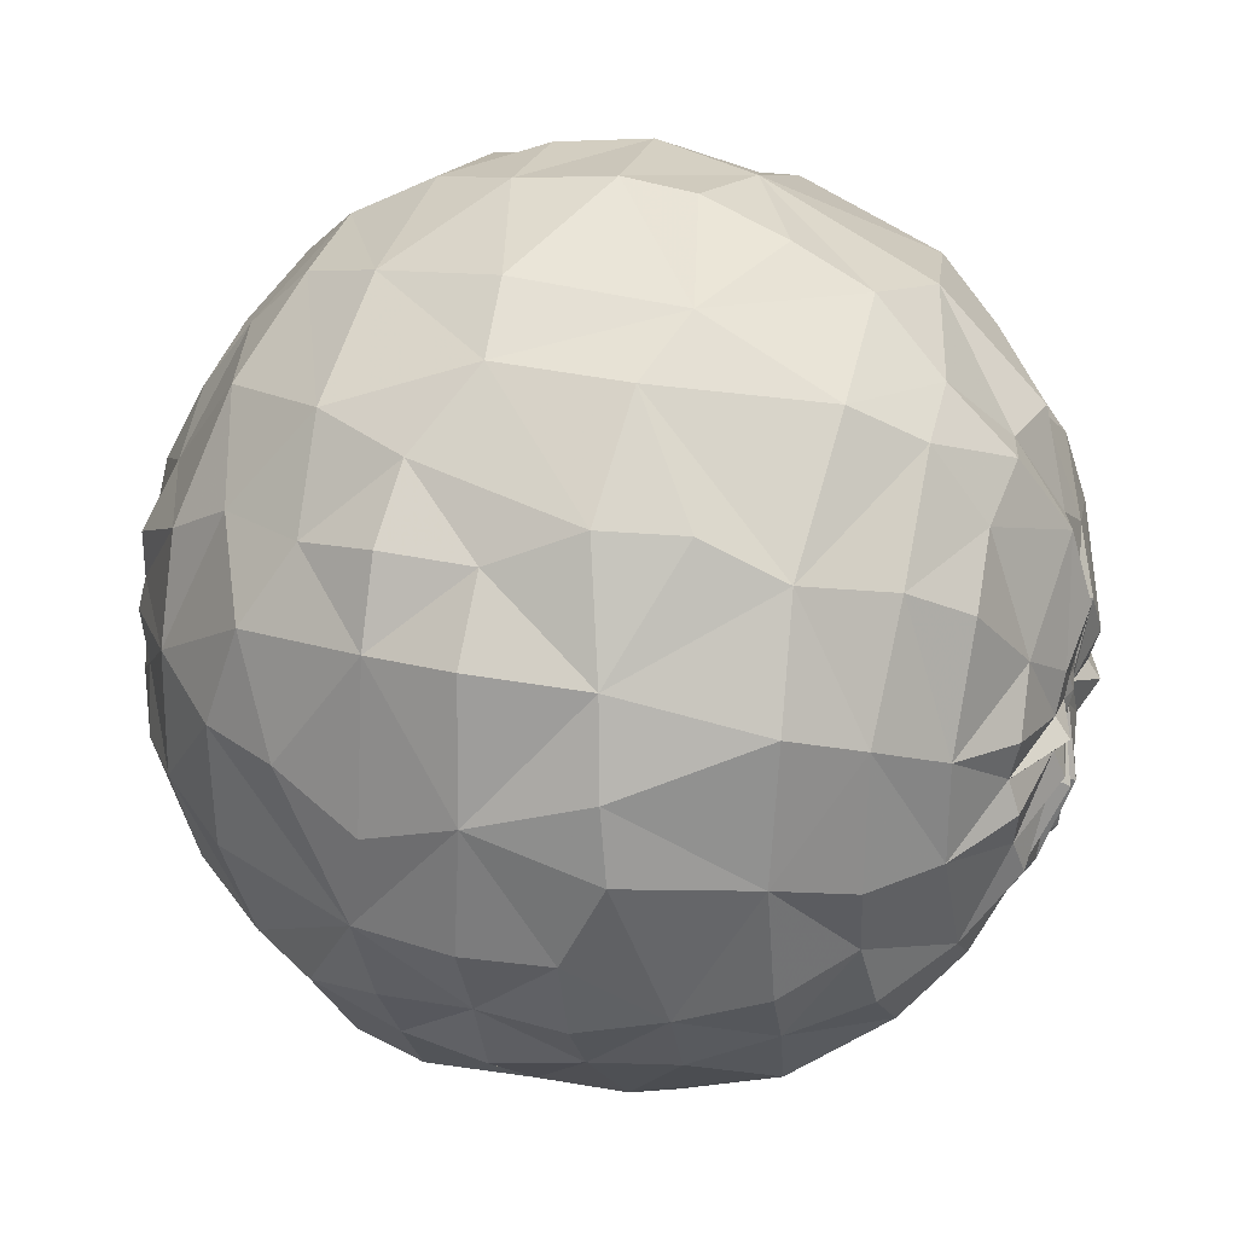
<metadata>
{"format":"obj","ext":"obj","renderer":"f3d","projection":"perspective","resolution":1024,"background":"white","views":[{"elev":9.5,"azim":24.2,"up":"+Y"}]}
</metadata>
<code>
v 0.2366 -0.07957 0.2531
v 0.1143 0.3374 0.01749
v -0.3497 0.02755 0.1018
v 0.006657 -0.19 -0.3135
v 0.09426 0.3338 -0.1057
v 0.2118 0.2774 -0.1007
v 0.1939 0.2259 -0.2012
v 0.08235 0.3101 -0.1646
v -0.2544 0.2719 -0.03996
v -0.1906 0.3147 -0.05438
v -0.1962 0.2766 -0.1291
v 0.3296 0.08384 -0.07937
v 0.3446 0.0299 -0.06367
v -0.3035 0.2197 -0.03507
v 0.01375 0.3379 -0.09103
v 0.00135 0.3083 -0.1881
v 0.298 0.1616 -0.08712
v 0.2976 0.1419 -0.1446
v -0.3243 0.1642 0.005187
v -0.3403 0.1547 -0.02891
v -0.05642 0.3547 -0.08495
v -0.0737 0.3046 -0.1882
v 0.2634 0.2268 -0.07692
v 0.2555 0.1905 -0.1595
v -0.1231 0.3334 -0.06938
v -0.1401 0.2968 -0.1576
v 0.08252 0.2697 -0.2172
v -0.3066 0.1785 -0.09476
v -0.3498 0.1007 0.02056
v -0.3604 0.08572 -0.00774
v -0.1158 0.2484 -0.2497
v 0.236 0.1184 -0.2478
v 0.1792 0.1415 -0.2815
v -0.2189 0.2115 -0.2133
v 0.09982 0.2134 -0.2682
v -0.2749 0.1799 -0.1727
v 0.3406 -0.000417 -0.1015
v 0.3066 0.0883 -0.1695
v -0.01842 0.2443 -0.2758
v -0.3403 0.1142 -0.06726
v -0.3269 0.1078 -0.147
v -0.03138 0.1863 -0.3153
v 0.2769 0.06201 -0.2113
v -0.1696 0.1643 -0.2843
v 0.08771 0.1612 -0.3097
v 0.3037 0.01498 -0.1669
v -0.2861 0.103 -0.2155
v 0.03113 0.1086 -0.3406
v -0.03959 0.123 -0.3451
v -0.3564 0.07592 -0.09212
v 0.2134 0.02355 -0.2796
v -0.3603 0.06312 -0.02355
v 0.1642 0.07813 -0.3058
v -0.2408 0.1007 -0.2683
v 0.1016 0.09689 -0.3355
v 0.1547 -0.01195 -0.3264
v 0.08774 0.009054 -0.3469
v 0.02318 0.04244 -0.3638
v 0.3288 -0.02505 -0.1094
v 0.3134 -0.03227 -0.1741
v -0.05044 0.02096 -0.3579
v 0.2682 -0.002371 -0.234
v -0.1152 0.05494 -0.3347
v -0.1766 0.03648 -0.3151
v -0.126 -0.01363 -0.3474
v 0.2101 -0.06936 -0.2842
v -0.2488 -0.01264 -0.2705
v -0.2999 0.01117 -0.2254
v 0.01493 -0.02704 -0.3526
v 0.3378 -0.03976 -0.1136
v -0.332 0.01872 -0.1615
v 0.2619 -0.04878 -0.2397
v -0.3367 0.03428 -0.132
v -0.3403 -0.04377 -0.1491
v -0.3701 0.01553 -0.03119
v -0.119 -0.08457 -0.3405
v -0.2076 -0.1105 -0.2873
v 0.1326 -0.09343 -0.3236
v -0.3013 -0.07569 -0.1974
v 0.01022 -0.09771 -0.3537
v 0.3258 -0.06217 -0.09311
v 0.2972 -0.06678 -0.1694
v 0.3062 -0.1134 -0.1548
v -0.07035 -0.2014 -0.2817
v 0.2638 -0.1192 -0.2145
v -0.3576 -0.06866 -0.05182
v -0.1402 -0.1859 -0.285
v 0.2066 -0.164 -0.2357
v -0.2585 -0.1124 -0.2463
v 0.1448 -0.2039 -0.2635
v 0.1273 -0.1905 -0.2706
v -0.2519 -0.1862 -0.1841
v -0.3068 -0.155 -0.1488
v -0.3412 -0.12 -0.09774
v 0.2513 -0.161 -0.1842
v -0.2017 -0.2213 -0.2216
v -0.1333 -0.2553 -0.2199
v 0.2081 -0.2196 -0.2
v 0.1433 -0.2443 -0.2195
v 0.0228 -0.271 -0.244
v 0.3283 -0.08885 -0.07991
v 0.2941 -0.1335 -0.1271
v -0.06566 -0.2708 -0.2358
v -0.3565 0.002152 -0.01241
v -0.3757 -0.01848 -0.003244
v -0.3354 -0.1481 -0.05034
v -0.3568 -0.09005 -0.002459
v -0.05078 -0.3143 -0.1828
v -0.1328 -0.3015 -0.1669
v 0.2599 -0.2026 -0.1344
v 0.2101 -0.2589 -0.1312
v -0.1947 -0.2721 -0.1459
v 0.1475 -0.2892 -0.1463
v -0.2783 -0.2252 -0.1116
v 0.08161 -0.3105 -0.161
v 0.3083 -0.1549 -0.1097
v -0.2908 -0.2314 0.03048
v -0.05689 -0.3522 -0.07183
v 0.2958 -0.1593 -0.08086
v 0.2618 -0.2241 -0.06482
v -0.1276 -0.3395 -0.07119
v -0.1921 -0.3025 -0.08752
v -0.2437 -0.2663 -0.05541
v 0.3373 -0.1062 -0.05532
v 0.049 -0.3472 -0.07038
v 0.307 -0.1703 -0.05682
v -0.3296 -0.1648 0.03939
v -0.3487 -0.1006 0.02414
v 0.2165 -0.2728 -0.0534
v -0.3709 -0.03166 0.0187
v -0.3557 -0.03043 0.04072
v -0.1779 -0.3154 0.02922
v 0.1603 -0.3236 -0.05023
v -0.2324 -0.2829 0.05246
v 0.05043 -0.3607 0.0171
v 0.3262 -0.102 -0.03594
v 0.3132 -0.1612 -0.008597
v -0.04278 -0.3639 0.02723
v 0.2789 -0.2258 0.01678
v -0.3582 -0.1055 0.05244
v -0.1103 -0.3411 0.03456
v -0.01482 -0.325 0.138
v -0.1036 -0.3219 0.1473
v 0.2315 -0.2764 0.03802
v -0.1657 -0.3053 0.1386
v 0.1512 -0.3258 0.05874
v -0.2721 -0.2139 0.1236
v 0.04507 -0.3391 0.1027
v 0.3421 -0.1043 -0.02377
v -0.3226 -0.1646 0.09141
v -0.3524 -0.09484 0.08488
v -0.3097 -0.1259 0.15
v 0.3224 -0.1597 0.02246
v 0.2851 -0.2083 0.05975
v 0.2446 -0.2412 0.1181
v 0.1845 -0.2651 0.1497
v 0.122 -0.2856 0.1805
v 0.3325 -0.0963 -0.01032
v -0.2028 -0.2132 0.2184
v -0.2612 -0.1668 0.2001
v 0.05786 -0.2845 0.2063
v 0.3455 -0.09163 0.002547
v 0.3213 -0.1333 0.04704
v -0.0111 -0.2892 0.2237
v -0.3467 -0.0774 0.1285
v -0.08064 -0.2734 0.2255
v -0.3683 -0.03293 0.06738
v -0.3568 -0.0197 0.08837
v -0.1468 -0.238 0.241
v 0.2474 -0.1919 0.1602
v 0.2009 -0.2223 0.2062
v 0.1374 -0.2362 0.239
v 0.07116 -0.2458 0.264
v -0.3012 -0.07911 0.2046
v -7.7e-05 -0.2353 0.269
v 0.3008 -0.1302 0.1371
v -0.3361 -0.03726 0.155
v -0.07072 -0.2301 0.2799
v 0.01111 -0.1841 0.3179
v -0.07211 -0.1721 0.3145
v 0.2629 -0.1412 0.2016
v 0.2153 -0.1311 0.2557
v -0.1932 -0.1322 0.2884
v -0.2483 -0.09118 0.2641
v 0.08139 -0.1875 0.3029
v 0.3412 -0.06959 0.01874
v 0.3356 -0.1043 0.08117
v -0.3064 -0.024 0.1943
v 0.1261 -0.1239 0.3209
v 0.03013 -0.0871 0.3481
v 0.3301 -0.07719 0.08968
v -0.04999 -0.1029 0.3412
v -0.1175 -0.05772 0.3401
v -0.1789 -0.03738 0.3237
v 0.3553 -0.05913 0.02472
v -0.2357 0.005621 0.2896
v 0.127 -0.06498 0.3342
v 0.3443 -0.04249 0.0271
v 0.341 -0.04888 0.09798
v -0.3207 0.01401 0.1855
v 0.3121 -0.05336 0.1626
v 0.2768 -0.03604 0.2281
v 0.2326 -0.02244 0.2788
v -0.1412 0.03634 0.3435
v 0.126 0.01044 0.3335
v -0.3111 0.03988 0.19
v 0.03751 0.02212 0.3629
v -0.03367 0.0287 0.3629
v -0.347 0.03679 0.1115
v 0.3242 0.04692 0.1499
v 0.2889 0.06789 0.2002
v -0.02833 0.09827 0.3543
v -0.09723 0.09762 0.3348
v 0.2326 0.07751 0.259
v -0.1683 0.1121 0.3103
v 0.1752 0.111 0.2906
v -0.2281 0.09273 0.2826
v 0.1144 0.1154 0.3207
v 0.3502 -0.01051 0.02141
v 0.34 0.005215 0.07797
v -0.3017 0.07689 0.2083
v 0.04103 0.08876 0.3366
v -0.02188 0.1571 0.3213
v -0.2725 0.1305 0.202
v -0.3238 0.08693 0.1517
v -0.09658 0.1859 0.3062
v -0.1963 0.1936 0.251
v 0.1237 0.2074 0.2674
v 0.3489 0.08963 0.009068
v 0.01779 0.2198 0.2801
v 0.3201 0.1032 0.1122
v -0.3177 0.1243 0.1456
v 0.2863 0.1624 0.1431
v 0.2422 0.191 0.1905
v -0.092 0.275 0.2288
v -0.1648 0.271 0.1967
v 0.1424 0.2537 0.2142
v -0.2229 0.2313 0.1782
v 0.3562 0.03235 -0.01822
v -0.275 0.1817 0.1607
v 0.01109 0.2743 0.2389
v 0.3245 0.1458 0.06448
v 0.2806 0.1999 0.09305
v -0.03114 0.3365 0.1376
v 0.2295 0.2602 0.09802
v 0.1737 0.2955 0.1159
v 0.1062 0.327 0.1208
v 0.04726 0.3388 0.1255
v -0.323 0.156 0.1017
v 0.31 0.1563 0.02696
v -0.2838 0.2246 0.08272
v -0.1031 0.3367 0.1125
v -0.1702 0.3089 0.1218
v -0.2335 0.2792 0.07207
v -0.1782 0.3178 0.0274
v 0.1187 0.338 0.03996
v 0.3396 0.03172 -0.04473
v 0.332 0.09704 -0.02798
v 0.0315 0.3632 0.02669
v 0.3165 0.174 -0.02941
v -0.32 0.1687 0.05638
v -0.03829 0.3607 0.05397
v 0.2477 0.2617 0.01354
v -0.1166 0.351 -0.005948
v 0.09079 0.3378 -0.03187
v -0.2843 0.2274 0.02304
v -0.0456 0.354 -0.01527
v 0.3318 -0.04845 -0.05096
v -0.3445 0.1019 0.06263
v -0.3441 0.04697 0.04087
v 0.3356 -0.02112 -0.04929
v -0.3592 0.002093 0.1111
v 0.3324 -0.0322 -0.05662
v -0.3466 0.0891 0.08328
v -0.3475 0.02467 0.03583
v 0.3379 -0.0229 -0.0291
v 0.334 -0.05215 -0.03613
v 0.3356 -0.03969 -0.02466
v -0.3474 0.03463 0.03058
v -0.346 0.02332 0.04607
v -0.3441 0.03507 0.05535
v 0.3379 -0.03565 -0.04036
v 0.2568 -0.0299 0.251
v 0.2549 0.02028 0.2434
v 0.2547 0.07374 0.2359
v 0.2582 0.1179 0.2039
v 0.2583 0.1806 0.1732
v 0.2541 0.1938 0.1602
v 0.2324 0.2568 0.09773
v 0.2302 0.2603 0.09476
v 0.1283 0.3323 0.03798
v 0.1255 0.3335 0.02962
v 0.1155 0.3374 0.02093
v 0.1139 0.3372 0.01151
v 0.146 0.3089 -0.1035
v 0.1635 0.2589 -0.1721
v 0.175 0.2402 -0.195
v 0.1722 0.2345 -0.2043
v 0.1653 0.1599 -0.2723
v 0.1721 0.148 -0.2803
v 0.1683 0.1439 -0.2849
v 0.1714 0.1088 -0.2941
v 0.1688 0.07296 -0.3033
v 0.1616 0.05395 -0.3113
v 0.1309 -0.004496 -0.3337
v 0.1301 -0.08765 -0.3249
v 0.1286 -0.09113 -0.3246
v 0.1264 -0.09364 -0.3251
v 0.07699 -0.2293 -0.2578
v 0.1189 -0.2497 -0.2244
v 0.1348 -0.2534 -0.2114
v 0.1441 -0.2528 -0.2056
v 0.1855 -0.2708 -0.1371
v 0.2136 -0.2666 -0.08816
v 0.231 -0.2572 -0.05707
v 0.2522 -0.246 -0.01329
v 0.2623 -0.2435 0.02422
v 0.2534 -0.2373 0.09213
v 0.2494 -0.2373 0.1111
v 0.2487 -0.1924 0.157
v 0.2486 -0.1905 0.1597
v 0.2484 -0.1887 0.1628
v 0.2428 -0.1369 0.2244
v 0.2377 -0.09638 0.2456
v 0.2237 -0.07846 0.2669
v 0.1275 -0.0648 0.3339
v 0.127 -0.0648 0.3342
v 0.05118 -0.06569 0.3449
v 0.03241 -0.05338 0.3527
v 0.007888 -0.04673 0.3533
v -0.04459 -0.05939 0.3484
v -0.09812 -0.03773 0.3454
v -0.1238 -0.03284 0.341
v -0.1614 -0.00316 0.3329
v -0.2163 -0.009069 0.3012
v -0.2385 -0.0157 0.2839
v -0.2637 -0.006113 0.2518
v -0.3169 0.00383 0.1878
v -0.3336 0.01666 0.1389
v -0.351 0.02553 0.1114
v -0.05614 -0.1831 -0.2944
v -0.07571 -0.1885 -0.2881
v -0.1068 -0.1933 -0.2834
v -0.1393 -0.1947 -0.2768
v -0.1618 -0.1983 -0.2628
v -0.2031 -0.1951 -0.2371
v -0.2473 -0.1894 -0.1876
v -0.2508 -0.1879 -0.1834
v -0.2528 -0.1874 -0.1818
v -0.3062 -0.1565 -0.148
v -0.3082 -0.1547 -0.1438
v -0.3382 -0.1344 -0.07352
v -0.3457 -0.1114 -0.05102
v -0.3569 -0.08833 -0.006429
v -0.3587 -0.08212 0.0004144
v -0.3598 -0.03076 0.03478
v -0.3543 -0.02119 0.0399
v -0.3539 -0.02043 0.04172
v -0.3621 -0.01716 0.0614
v -0.3526 -0.002971 0.07193
v -0.3524 -0.0009184 0.07705
v -0.3537 0.01417 0.09068
v 0.1129 0.338 0.02508
v 0.09413 0.3451 0.03622
v 0.03906 0.3515 0.07402
v -0.02203 0.3404 0.1215
v -0.03207 0.3396 0.1268
v -0.04005 0.3365 0.1345
v -0.09766 0.3065 0.1694
v -0.1408 0.2961 0.1621
v -0.1678 0.292 0.1552
v -0.2055 0.2432 0.1837
v -0.2169 0.2227 0.1947
v -0.2696 0.1329 0.2039
v -0.2709 0.1291 0.205
v -0.2755 0.125 0.2027
v -0.3116 0.08138 0.1829
v -0.3384 0.05539 0.1264
v -0.3463 0.03638 0.09819
f 44 42 49
f 326 325 203
f 214 286 287
f 94 93 351
f 203 325 1
f 15 16 22
f 6 292 291
f 203 283 284
f 373 372 238
f 161 157 172
f 256 245 290
f 287 288 234
f 285 286 214
f 159 169 180
f 347 348 92
f 312 311 99
f 248 256 364
f 75 71 74
f 284 285 214
f 109 121 112
f 366 365 259
f 234 288 289
f 144 156 146
f 56 78 306
f 289 290 245
f 291 292 256
f 336 335 196
f 147 159 160
f 292 293 256
f 102 101 116
f 363 256 293
f 238 224 374
f 2 293 294
f 110 119 120
f 252 368 367
f 291 290 263
f 263 290 289
f 253 238 372
f 154 137 153
f 281 379 378
f 289 288 243
f 261 19 29
f 151 152 165
f 196 200 338
f 243 288 287
f 219 276 239
f 118 138 141
f 28 40 20
f 287 286 233
f 166 178 169
f 211 233 286
f 119 101 124
f 347 346 96
f 8 5 296
f 120 137 139
f 123 132 134
f 58 69 61
f 371 372 236
f 140 127 151
f 308 4 80
f 211 285 284
f 284 283 202
f 176 321 320
f 202 283 1
f 260 258 17
f 363 364 256
f 49 48 61
f 248 365 366
f 369 368 252
f 366 367 244
f 303 304 53
f 221 377 378
f 367 368 244
f 235 244 368
f 97 112 96
f 376 375 224
f 154 163 176
f 369 370 235
f 25 267 21
f 318 319 155
f 249 240 251
f 235 370 371
f 337 336 196
f 79 93 94
f 358 357 131
f 227 236 372
f 247 246 256
f 159 147 169
f 117 123 134
f 262 367 366
f 357 356 131
f 168 360 359
f 183 194 184
f 144 155 156
f 373 374 227
f 104 86 105
f 217 227 374
f 177 188 272
f 217 375 376
f 218 216 228
f 15 22 21
f 73 75 52
f 376 377 221
f 230 235 226
f 153 158 163
f 281 280 360
f 150 152 151
f 378 379 209
f 209 379 3
f 207 222 208
f 29 30 270
f 281 362 3
f 98 111 99
f 105 86 130
f 298 297 7
f 378 377 225
f 225 377 376
f 340 339 209
f 69 307 308
f 375 374 224
f 131 356 355
f 371 370 253
f 143 166 169
f 30 20 40
f 252 253 370
f 365 364 259
f 265 259 364
f 202 324 323
f 209 339 338
f 204 196 335
f 334 333 204
f 208 204 333
f 279 275 280
f 318 317 139
f 332 331 208
f 89 77 92
f 331 330 208
f 69 80 76
f 207 208 330
f 124 126 119
f 205 207 329
f 328 327 205
f 85 95 88
f 205 327 326
f 55 53 57
f 182 324 1
f 105 130 275
f 182 325 326
f 326 327 197
f 261 251 266
f 97 108 109
f 190 197 327
f 328 329 190
f 195 278 198
f 329 330 190
f 40 41 50
f 317 316 139
f 201 220 210
f 190 330 331
f 8 297 298
f 192 331 332
f 332 333 193
f 191 201 176
f 194 193 333
f 334 335 194
f 86 94 352
f 184 194 335
f 239 276 257
f 108 125 118
f 237 234 245
f 47 67 68
f 184 336 337
f 337 338 188
f 338 339 188
f 264 267 25
f 272 188 339
f 309 4 91
f 272 340 3
f 4 308 78
f 46 60 62
f 34 44 54
f 308 307 78
f 307 306 78
f 4 341 80
f 305 304 56
f 82 85 72
f 51 56 304
f 51 303 302
f 302 301 33
f 46 59 60
f 301 300 33
f 359 360 280
f 201 211 202
f 23 6 263
f 257 271 13
f 300 299 33
f 7 33 299
f 297 296 7
f 6 7 296
f 165 177 168
f 49 61 63
f 14 19 266
f 294 295 5
f 295 296 5
f 246 245 256
f 46 37 59
f 298 299 27
f 39 42 31
f 35 27 299
f 35 300 301
f 241 237 248
f 344 345 87
f 45 301 302
f 146 157 148
f 107 106 128
f 55 57 48
f 302 303 53
f 57 53 304
f 305 306 57
f 152 147 160
f 69 57 306
f 158 137 149
f 41 36 47
f 34 31 44
f 323 322 181
f 361 362 281
f 309 310 100
f 176 181 322
f 320 319 154
f 151 168 167
f 114 112 123
f 154 319 318
f 353 352 106
f 120 139 316
f 152 160 174
f 120 315 314
f 50 41 73
f 214 234 228
f 16 35 39
f 258 257 12
f 314 313 111
f 111 313 312
f 311 310 99
f 23 24 7
f 5 8 15
f 91 99 310
f 4 309 100
f 254 253 255
f 115 100 310
f 150 147 152
f 115 311 312
f 229 219 239
f 312 313 113
f 113 313 314
f 314 315 129
f 112 122 123
f 315 316 129
f 144 129 316
f 230 237 241
f 23 7 6
f 17 24 23
f 144 317 318
f 155 319 320
f 180 190 192
f 112 121 122
f 233 231 242
f 273 282 268
f 320 321 170
f 321 322 170
f 65 61 76
f 182 170 322
f 323 324 182
f 72 85 88
f 272 362 361
f 361 360 168
f 167 359 358
f 355 354 107
f 106 107 354
f 136 277 149
f 78 91 4
f 352 351 106
f 49 63 44
f 114 106 351
f 25 11 10
f 126 137 120
f 121 118 141
f 45 53 55
f 350 349 114
f 100 115 108
f 112 114 349
f 112 348 347
f 10 11 9
f 346 345 96
f 97 96 345
f 97 344 343
f 343 342 84
f 32 38 43
f 342 341 84
f 126 124 136
f 341 4 84
f 76 80 341
f 145 143 169
f 76 342 343
f 160 159 184
f 343 344 87
f 164 175 166
f 77 87 345
f 125 133 135
f 77 346 347
f 348 349 92
f 92 349 350
f 350 351 93
f 353 354 86
f 227 226 236
f 86 354 355
f 355 356 130
f 275 130 356
f 98 95 111
f 275 357 358
f 358 359 280
f 90 88 99
f 15 8 16
f 16 8 27
f 17 12 18
f 12 17 258
f 250 229 258
f 157 156 172
f 18 12 38
f 17 18 24
f 19 20 29
f 19 14 20
f 127 150 151
f 20 14 28
f 204 215 196
f 21 22 25
f 240 238 254
f 15 21 267
f 106 127 128
f 13 38 12
f 17 23 260
f 25 22 26
f 26 22 31
f 25 26 11
f 11 31 34
f 25 10 255
f 107 128 131
f 9 28 14
f 28 9 36
f 95 83 102
f 241 248 244
f 9 14 266
f 29 20 30
f 225 232 274
f 31 22 16
f 26 31 11
f 24 33 7
f 33 24 32
f 116 101 119
f 11 34 36
f 27 35 16
f 11 36 9
f 38 13 37
f 13 12 257
f 204 213 215
f 176 201 202
f 135 146 148
f 54 67 47
f 39 35 42
f 236 226 235
f 16 39 31
f 18 38 24
f 40 28 41
f 24 38 32
f 31 42 44
f 210 220 231
f 35 45 42
f 37 46 38
f 222 218 223
f 38 46 43
f 28 36 41
f 43 46 62
f 180 192 193
f 42 48 49
f 220 229 231
f 268 101 81
f 200 196 206
f 48 42 45
f 166 175 178
f 40 50 52
f 43 51 32
f 51 43 62
f 32 51 33
f 185 172 189
f 54 44 64
f 67 64 77
f 34 54 47
f 279 104 275
f 45 55 48
f 34 47 36
f 48 57 58
f 58 57 69
f 48 58 61
f 60 59 70
f 41 47 73
f 146 156 157
f 122 132 123
f 73 47 71
f 63 61 65
f 44 63 64
f 64 63 65
f 210 231 211
f 56 51 66
f 99 88 98
f 64 67 54
f 68 67 79
f 92 79 89
f 47 68 71
f 172 182 189
f 73 71 75
f 266 19 261
f 62 60 72
f 72 60 82
f 62 72 51
f 51 72 66
f 66 72 88
f 161 172 173
f 76 61 69
f 65 76 64
f 64 76 77
f 106 117 127
f 77 76 87
f 56 66 78
f 78 66 91
f 165 152 177
f 79 67 89
f 68 79 71
f 60 81 82
f 81 60 70
f 82 81 83
f 253 252 255
f 37 273 59
f 71 79 74
f 114 117 106
f 74 79 94
f 83 81 102
f 186 278 195
f 82 83 85
f 277 136 268
f 191 199 201
f 74 86 75
f 86 74 94
f 75 86 104
f 66 88 91
f 67 77 89
f 79 92 93
f 157 161 148
f 85 83 95
f 91 88 90
f 128 127 140
f 126 136 137
f 91 90 99
f 261 29 269
f 4 100 84
f 224 238 240
f 102 81 101
f 137 158 153
f 84 100 103
f 103 100 108
f 84 103 97
f 132 143 145
f 88 95 98
f 104 105 275
f 108 97 103
f 109 108 118
f 179 190 180
f 113 133 125
f 97 109 112
f 111 95 110
f 254 10 9
f 102 116 110
f 102 110 95
f 119 110 116
f 120 119 126
f 110 120 111
f 109 118 121
f 122 121 132
f 114 123 117
f 108 115 125
f 125 115 113
f 127 117 147
f 161 173 175
f 132 121 141
f 173 172 185
f 113 129 133
f 30 52 270
f 133 129 146
f 134 132 145
f 135 133 146
f 162 278 186
f 125 135 138
f 137 136 149
f 101 268 124
f 125 138 118
f 139 137 154
f 242 229 250
f 128 140 131
f 141 142 143
f 117 134 147
f 142 141 138
f 143 142 166
f 141 143 132
f 129 144 146
f 147 134 145
f 127 147 150
f 135 142 138
f 142 135 148
f 267 259 15
f 140 151 131
f 229 257 258
f 147 145 169
f 148 161 142
f 163 158 162
f 153 163 154
f 142 161 164
f 164 161 175
f 142 164 166
f 162 277 278
f 151 165 168
f 205 218 222
f 151 167 131
f 206 217 221
f 198 191 195
f 156 170 171
f 179 185 190
f 170 156 155
f 171 170 182
f 174 188 177
f 156 171 172
f 174 160 184
f 152 174 177
f 264 25 255
f 176 163 187
f 178 175 180
f 199 198 220
f 180 175 179
f 178 180 169
f 181 176 202
f 171 182 172
f 257 229 239
f 159 180 183
f 183 180 194
f 159 183 184
f 173 185 175
f 163 186 187
f 186 163 162
f 187 186 191
f 175 185 179
f 184 188 174
f 190 185 189
f 180 193 194
f 189 182 197
f 263 260 23
f 191 186 195
f 187 191 176
f 191 198 199
f 189 197 190
f 205 203 214
f 227 215 226
f 206 196 217
f 200 206 209
f 207 205 222
f 204 208 213
f 211 201 210
f 213 208 212
f 215 213 226
f 205 214 216
f 216 214 228
f 220 198 219
f 205 216 218
f 196 215 217
f 270 52 279
f 217 215 227
f 199 220 201
f 212 223 213
f 206 221 209
f 208 222 212
f 212 222 223
f 223 218 230
f 225 224 232
f 213 223 226
f 226 223 230
f 220 219 229
f 230 218 228
f 232 224 240
f 211 231 233
f 228 234 237
f 228 237 230
f 230 241 235
f 233 242 243
f 243 242 250
f 237 245 246
f 237 246 247
f 237 247 248
f 250 258 260
f 231 229 242
f 232 240 249
f 232 249 274
f 241 244 235
f 238 253 254
f 240 254 251
f 251 254 266
f 247 256 248
f 250 260 263
f 251 261 249
f 249 261 269
f 262 259 267
f 250 263 243
f 255 252 264
f 266 254 9
f 262 267 252
f 252 267 264
f 158 277 162
f 277 158 149
f 278 277 282
f 124 268 136
f 198 278 219
f 219 278 276
f 271 257 276
f 13 271 273
f 276 278 282
f 13 273 37
f 268 81 273
f 271 276 282
f 274 270 281
f 270 274 269
f 281 270 280
f 274 281 225
f 255 10 254
f 59 273 70
f 70 273 81
f 265 15 259
f 15 265 5
f 270 269 29
f 269 274 249
f 40 52 30
f 104 279 75
f 75 279 52
f 168 177 272
f 282 273 271
f 268 282 277
f 52 50 73
f 270 279 280
f 287 234 214
f 351 352 94
f 1 283 203
f 291 263 6
f 284 214 203
f 290 291 256
f 364 365 248
f 289 245 234
f 306 305 56
f 6 294 292
f 292 294 293
f 6 295 294
f 293 2 363
f 374 373 238
f 367 262 252
f 289 243 263
f 372 371 253
f 378 225 281
f 338 337 196
f 287 233 243
f 286 285 211
f 296 297 8
f 294 363 2
f 294 265 363
f 294 5 265
f 284 202 211
f 320 154 176
f 1 324 202
f 366 244 248
f 378 209 221
f 368 369 235
f 371 236 235
f 372 373 227
f 366 259 262
f 359 167 168
f 374 375 217
f 376 221 217
f 360 361 281
f 3 340 209
f 3 379 281
f 376 224 225
f 308 80 69
f 355 107 131
f 370 369 252
f 364 363 265
f 323 181 202
f 338 200 209
f 335 334 204
f 333 332 208
f 330 329 207
f 329 328 205
f 326 203 205
f 1 325 182
f 326 197 182
f 327 328 190
f 331 192 190
f 298 27 8
f 332 193 192
f 333 334 194
f 352 353 86
f 335 336 184
f 337 188 184
f 339 340 272
f 3 362 272
f 304 303 51
f 302 33 51
f 299 298 7
f 296 295 6
f 299 300 35
f 301 45 35
f 302 53 45
f 304 305 57
f 306 307 69
f 322 321 176
f 318 139 154
f 316 315 120
f 314 111 120
f 312 99 111
f 310 309 91
f 310 311 115
f 312 113 115
f 314 129 113
f 316 317 144
f 318 155 144
f 320 170 155
f 322 323 182
f 361 168 272
f 358 131 167
f 354 353 106
f 351 350 114
f 349 348 112
f 347 96 112
f 345 344 97
f 343 84 97
f 341 342 76
f 343 87 76
f 345 346 77
f 347 92 77
f 350 93 92
f 355 130 86
f 356 357 275
f 358 280 275

</code>
